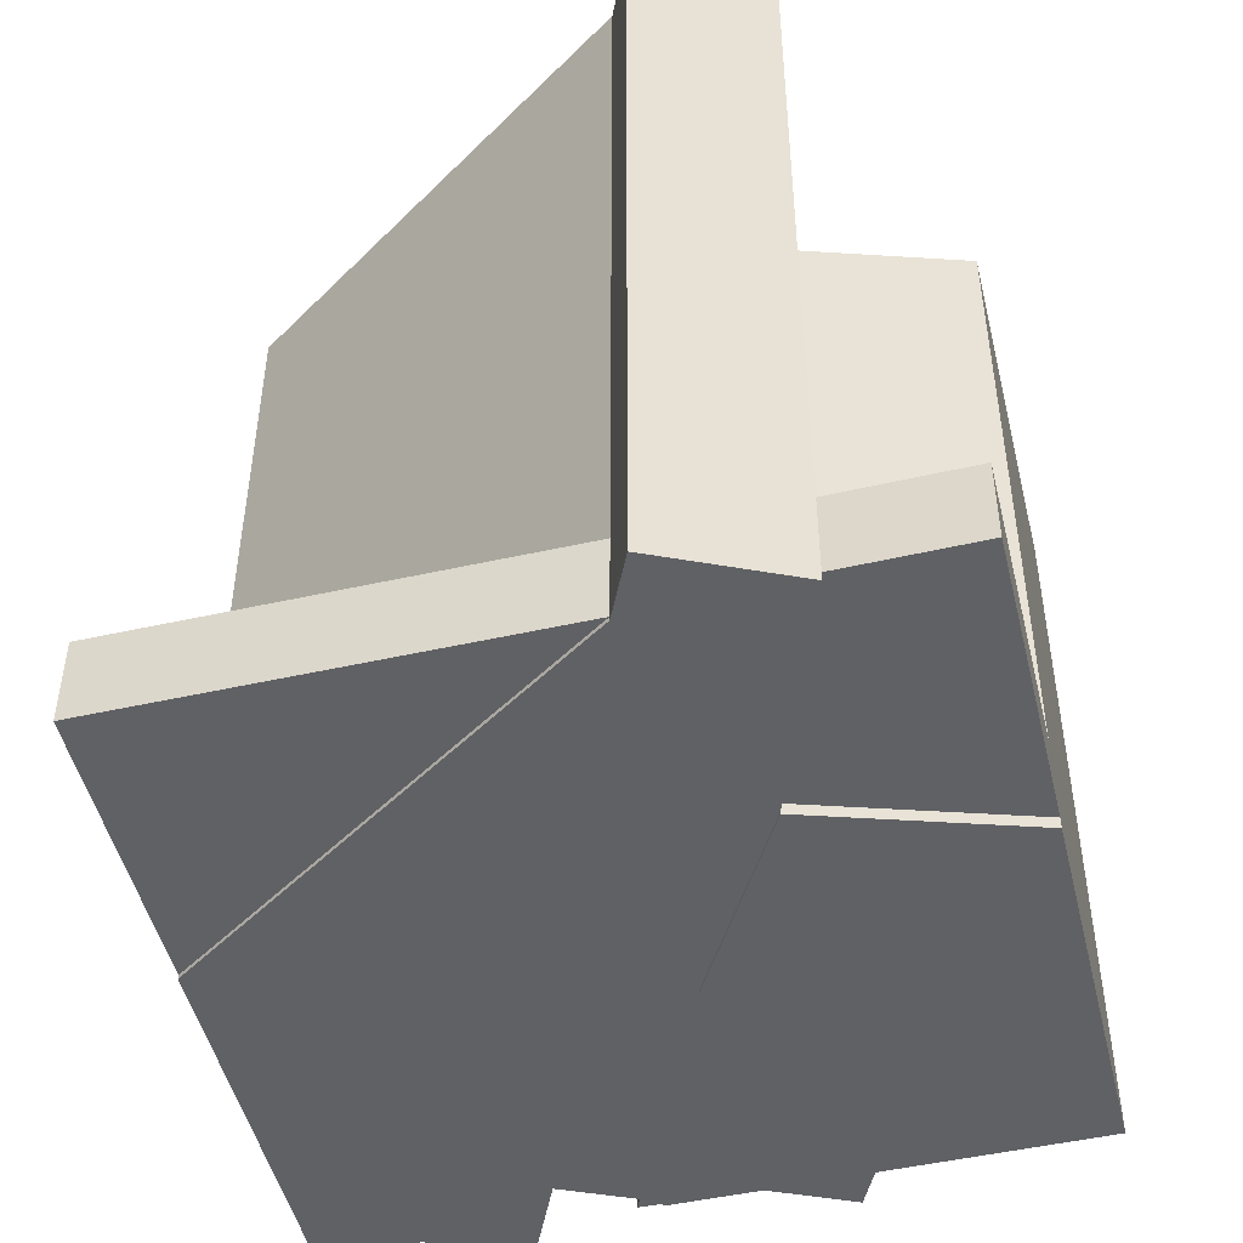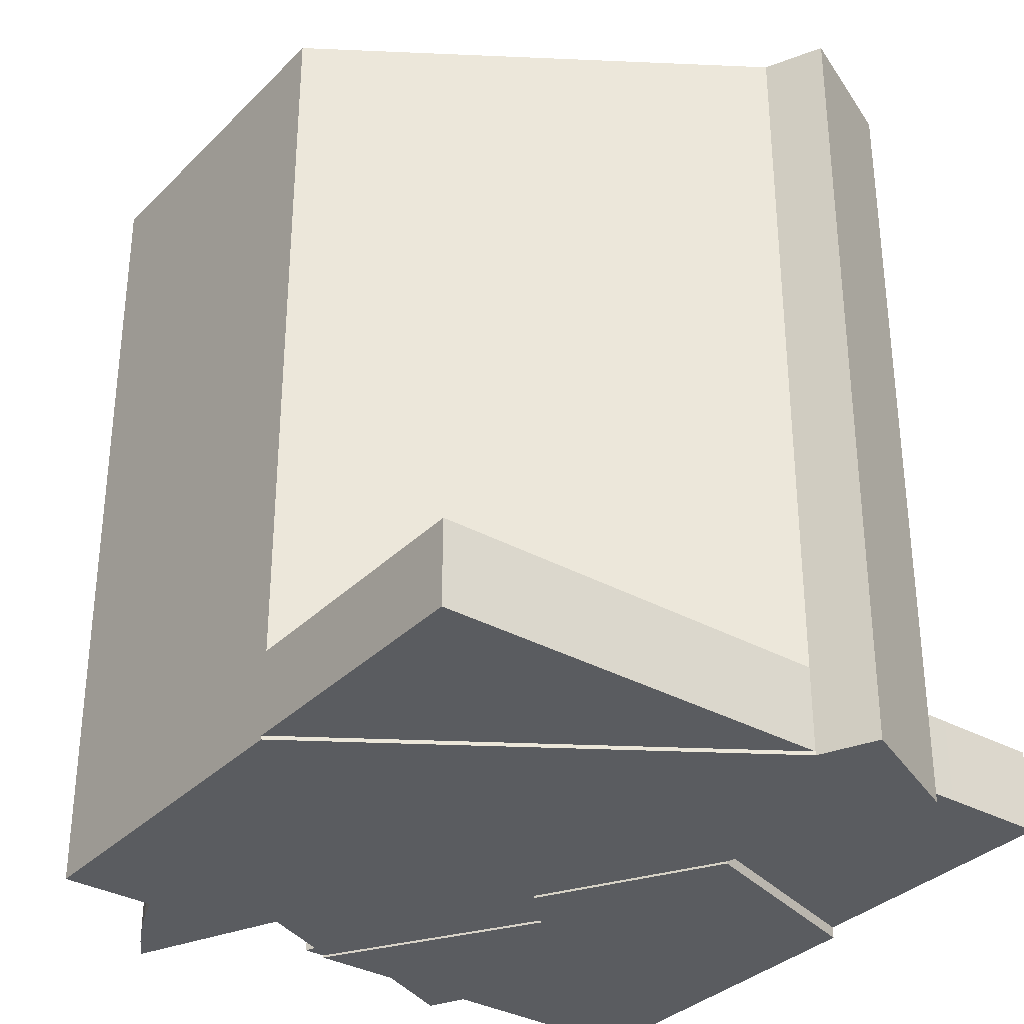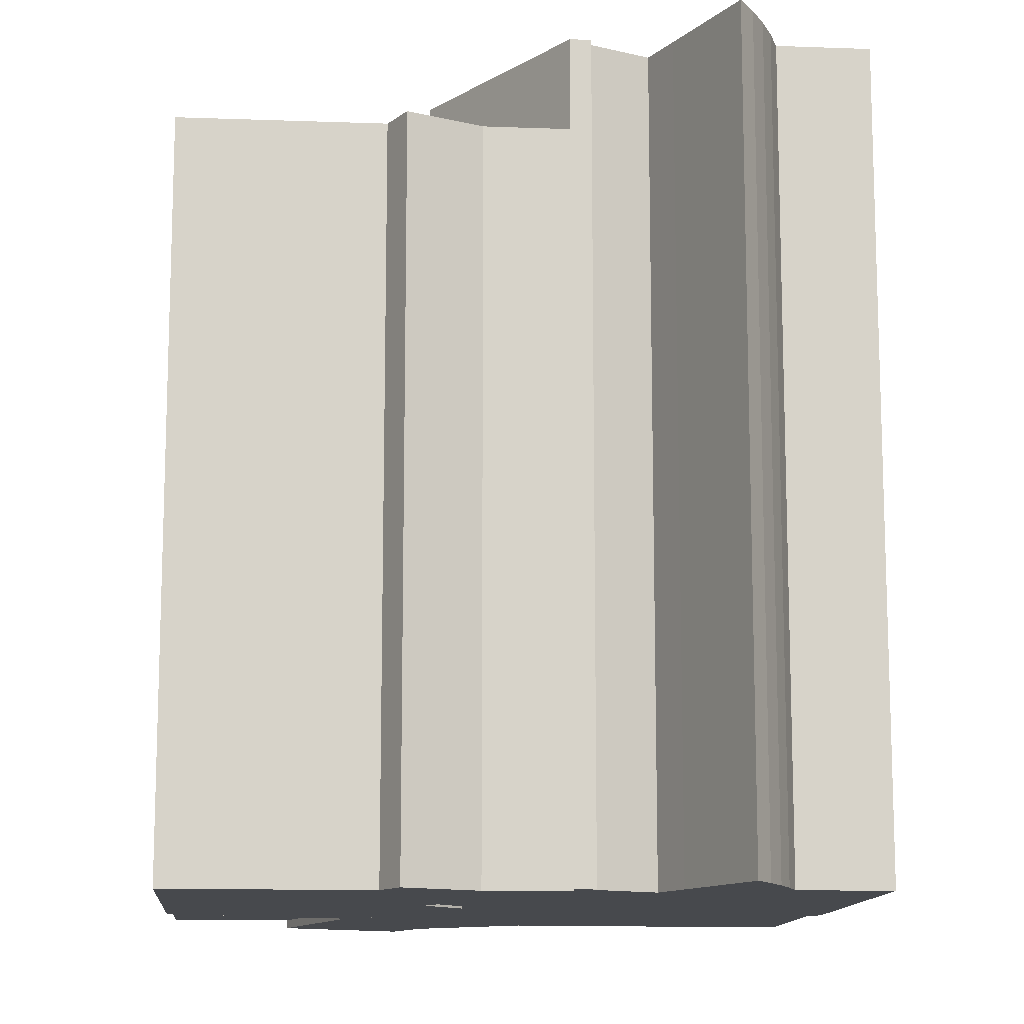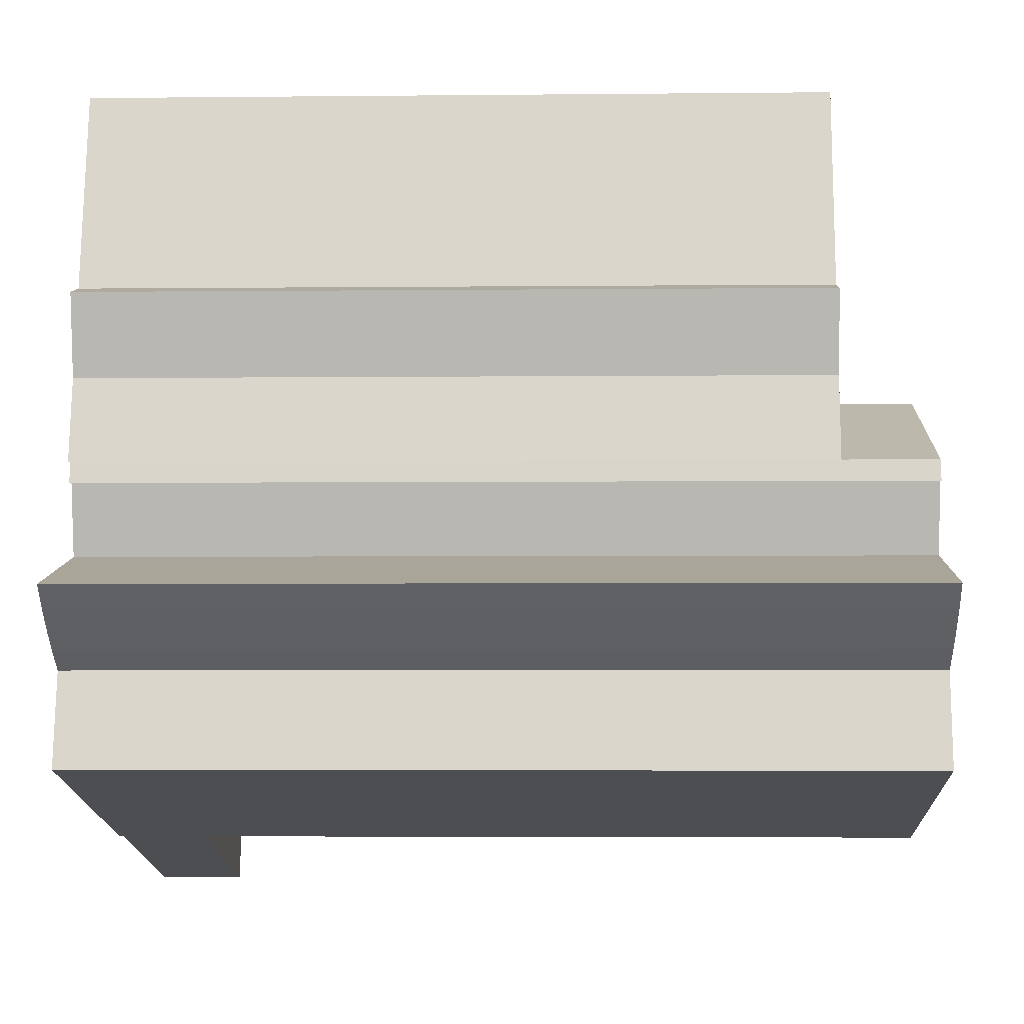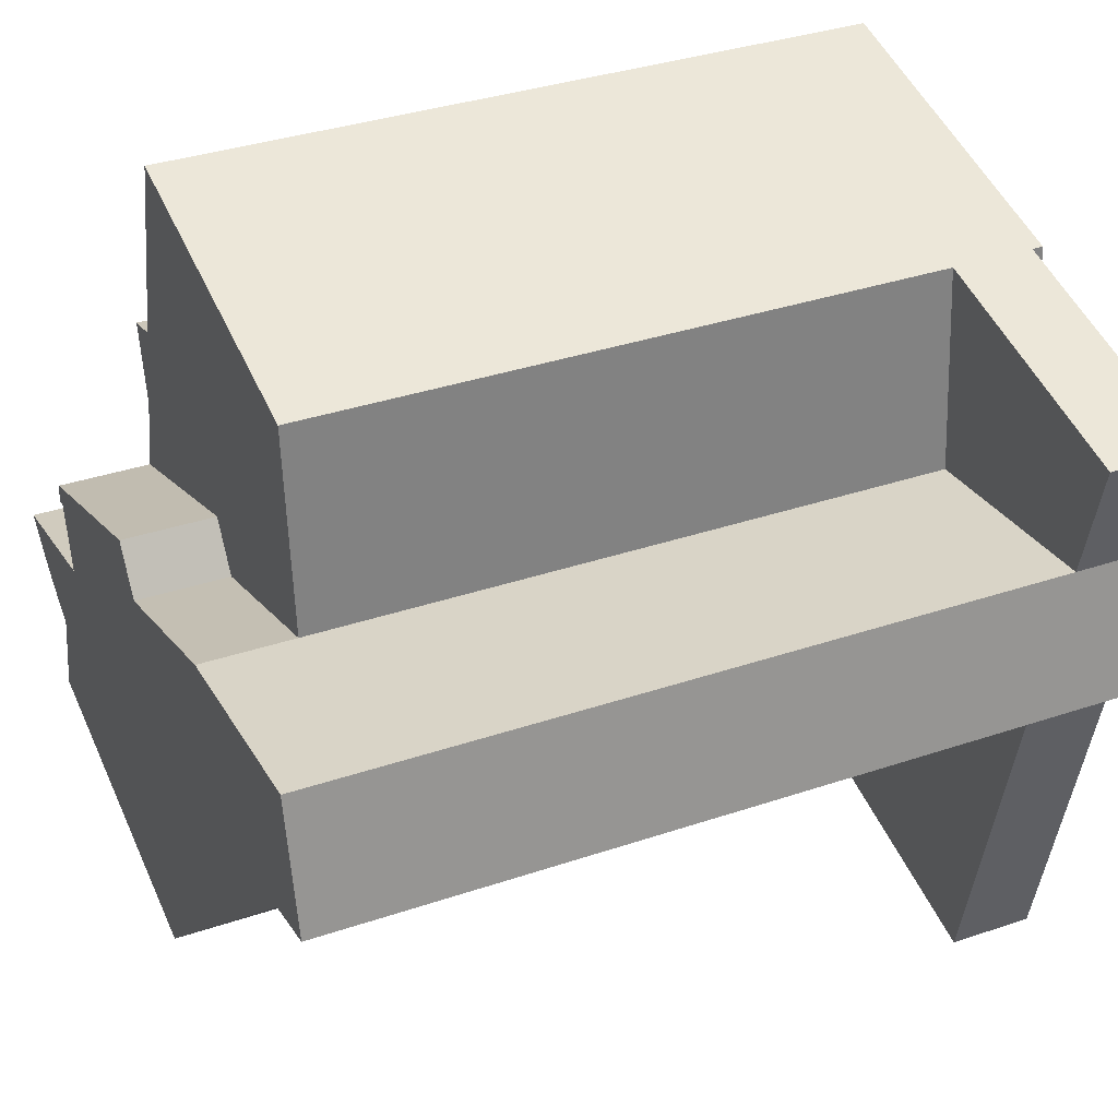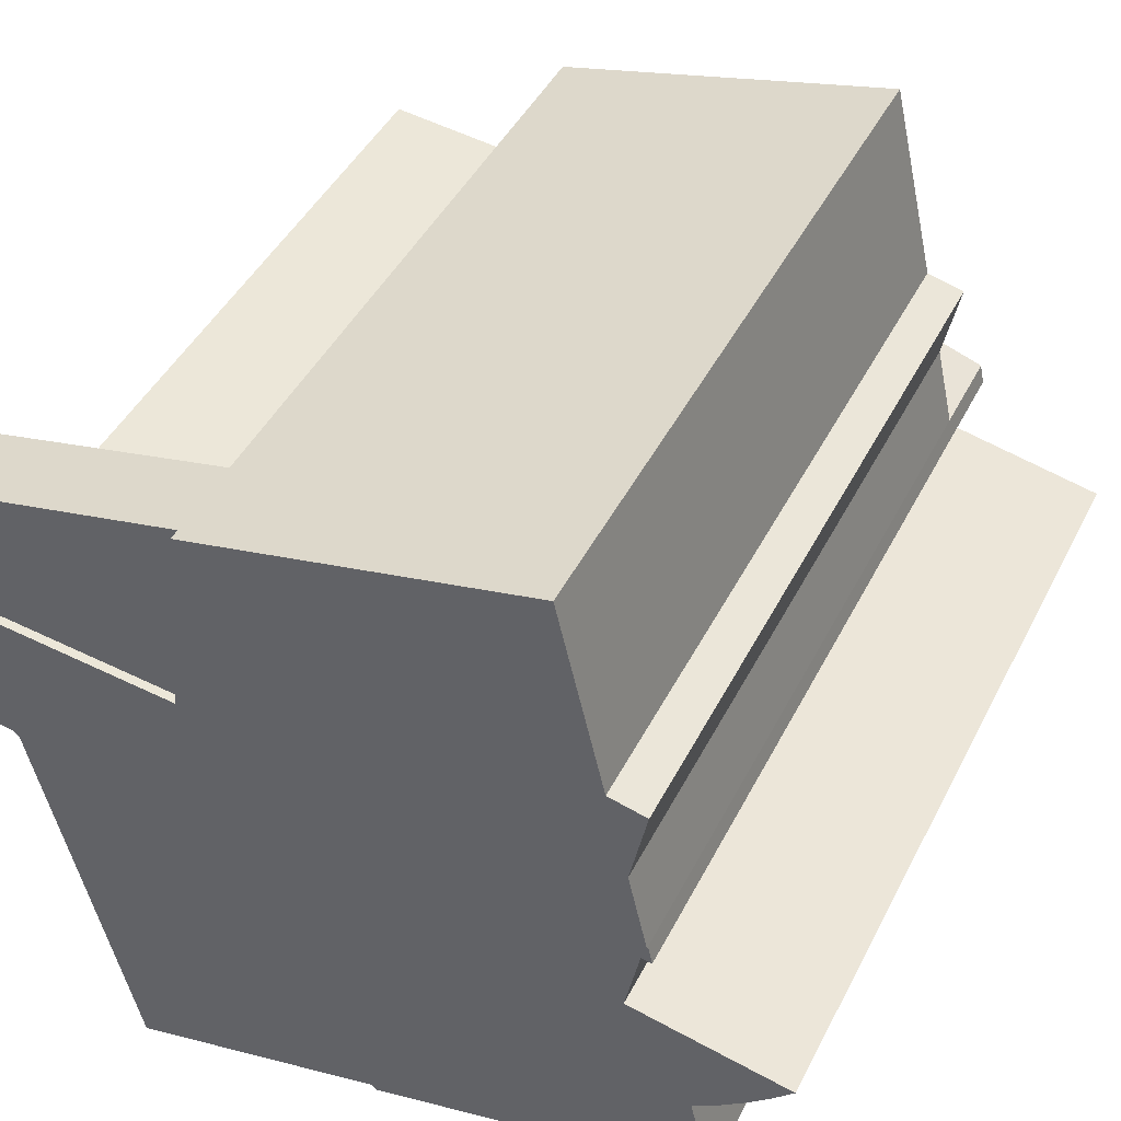
<metadata>
{"format":"obj","ext":"obj","renderer":"f3d","projection":"perspective","resolution":1024,"background":"white","views":[{"elev":-49.4,"azim":-89.1,"up":"+Y"},{"elev":-33.6,"azim":-140.0,"up":"+Y"},{"elev":-12.4,"azim":72.2,"up":"+Y"},{"elev":-4.0,"azim":92.0,"up":"+Z"},{"elev":35.3,"azim":-114.2,"up":"+Z"},{"elev":44.2,"azim":25.5,"up":"+Z"}]}
</metadata>
<code>
v  0 0 0
v  10.99 -5.281e-16 8.625
v  0.5408 -3.855e-16 6.296
v  5.808 1.111e-16 -1.814
v  6.742 2.16e-17 -0.3528
v  12.39 -1.566e-16 2.558
v  13.61 1.668e-16 -2.725
v  13.03 1.234e-17 -0.2016
v  13.55 -1.395e-16 2.278
v  5.213 0.19 -14.01
v  -5.678 0.19 -3.706
v  -2.872 0.19 -15.88
v  0.5408 0.34 6.296
v  -6.706 0.34 0.7594
v  7.243e-06 0.34 -1.075e-05
v  -6.859 0.34 1.403
v  -7.433 0.34 3.803
v  -0.3027 0.34 6.108
v  -7.597 0.34 4.484
v  14.33 0.07 -5.744
v  17.22 0.07 -7.118
v  17.88 0.07 -6.465
v  16.52 0.07 -7.727
v  15.79 0.07 -8.29
v  15.02 0.07 -8.805
v  13.61 0.07 -2.725
v  13.42 0.07 -3.298
v  13.74 0.07 -3.353
v  6.742 0.07 -0.3528
v  12.97 0.07 -5.464
v  15.35 0.07 -10.27
v  5.213 0.07 -14.01
v  15.66 0.07 -11.6
v  5.808 0.07 -1.814
v  1.492e-06 0.07 -2.21e-06
v  -5.678 0.07 -3.706
v  -6.706 0.07 0.7594
v  -7.555 0.07 -3.301
v  13.55 22.45 2.277
v  13.04 22.45 -0.2023
v  12.39 22.45 2.557
v  0.5413 22.45 6.295
v  5.808 22.45 -1.815
v  0.0004784 22.45 -0.0007102
v  10.99 22.45 8.624
v  6.742 22.45 -0.3535
v  13.61 22.45 -2.725
v  -2.872 2.822 -15.88
v  -5.678 2.822 -3.706
v  5.213 2.822 -14.01
v  6.125e-05 2.875 -9.093e-05
v  -0.3027 2.875 6.108
v  0.5409 2.875 6.296
v  -7.597 2.875 4.484
v  -7.433 2.875 3.803
v  -6.859 2.875 1.403
v  -6.706 2.875 0.7593
v  13.61 25.3 -2.726
v  5.808 25.3 -1.815
v  6.742 25.3 -0.3536
v  13.74 25.3 -3.354
v  13.42 25.3 -3.299
v  0.000539 25.3 -0.0008002
v  -7.554 25.3 -3.302
v  -6.706 25.3 0.7586
v  -5.677 25.3 -3.707
v  5.213 25.3 -14.01
v  12.97 25.3 -5.464
v  14.33 25.3 -5.744
v  17.88 25.3 -6.466
v  15.02 25.3 -8.805
v  15.79 25.3 -8.291
v  17.22 25.3 -7.119
v  16.53 25.3 -7.728
v  15.35 25.3 -10.27
v  15.66 25.3 -11.6
g defaultobject
f 1 2 3
f 2 1 4
f 2 4 5
f 5 6 2
f 6 5 7
f 6 7 8
f 6 8 9
f 10 11 12
f 13 14 15
f 14 13 16
f 16 13 17
f 17 13 18
f 17 18 19
f 20 21 22
f 21 20 23
f 23 20 24
f 24 20 25
f 26 27 28
f 27 26 29
f 27 29 30
f 31 32 33
f 32 31 25
f 32 25 20
f 32 20 30
f 32 30 29
f 32 29 34
f 32 34 35
f 32 35 36
f 36 35 37
f 36 37 38
f 39 40 41
f 42 43 44
f 43 42 45
f 43 45 46
f 46 45 41
f 46 41 47
f 47 41 40
f 48 49 50
f 51 52 53
f 52 51 54
f 54 51 55
f 55 51 56
f 56 51 57
f 58 59 60
f 61 62 58
f 63 64 65
f 64 63 66
f 66 63 67
f 67 63 59
f 67 59 58
f 67 58 62
f 67 62 68
f 67 68 69
f 67 69 70
f 67 70 71
f 71 70 72
f 72 70 73
f 72 73 74
f 67 75 76
f 75 67 71
f 42 1 3
f 1 42 44
f 2 42 3
f 42 2 45
f 6 45 2
f 45 6 41
f 9 41 6
f 41 9 39
f 8 39 9
f 39 8 40
f 7 40 8
f 40 7 47
f 46 7 5
f 7 46 47
f 4 46 5
f 46 4 43
f 44 4 1
f 4 44 43
f 48 10 12
f 10 48 50
f 49 12 11
f 12 49 48
f 10 49 11
f 49 10 50
f 15 53 13
f 53 15 51
f 57 15 14
f 15 57 51
f 56 14 16
f 14 56 57
f 55 16 17
f 16 55 56
f 54 17 19
f 17 54 55
f 18 54 19
f 54 18 52
f 13 52 18
f 52 13 53
f 28 58 26
f 58 28 61
f 62 28 27
f 28 62 61
f 30 62 27
f 62 30 68
f 20 68 30
f 68 20 69
f 22 69 20
f 69 22 70
f 21 70 22
f 70 21 73
f 23 73 21
f 73 23 74
f 24 74 23
f 74 24 72
f 71 24 25
f 24 71 72
f 31 71 25
f 71 31 75
f 33 75 31
f 75 33 76
f 67 33 32
f 33 67 76
f 66 32 36
f 32 66 67
f 64 36 38
f 36 64 66
f 65 38 37
f 38 65 64
f 35 65 37
f 65 35 63
f 34 63 35
f 63 34 59
f 60 34 29
f 34 60 59
f 26 60 29
f 60 26 58

</code>
